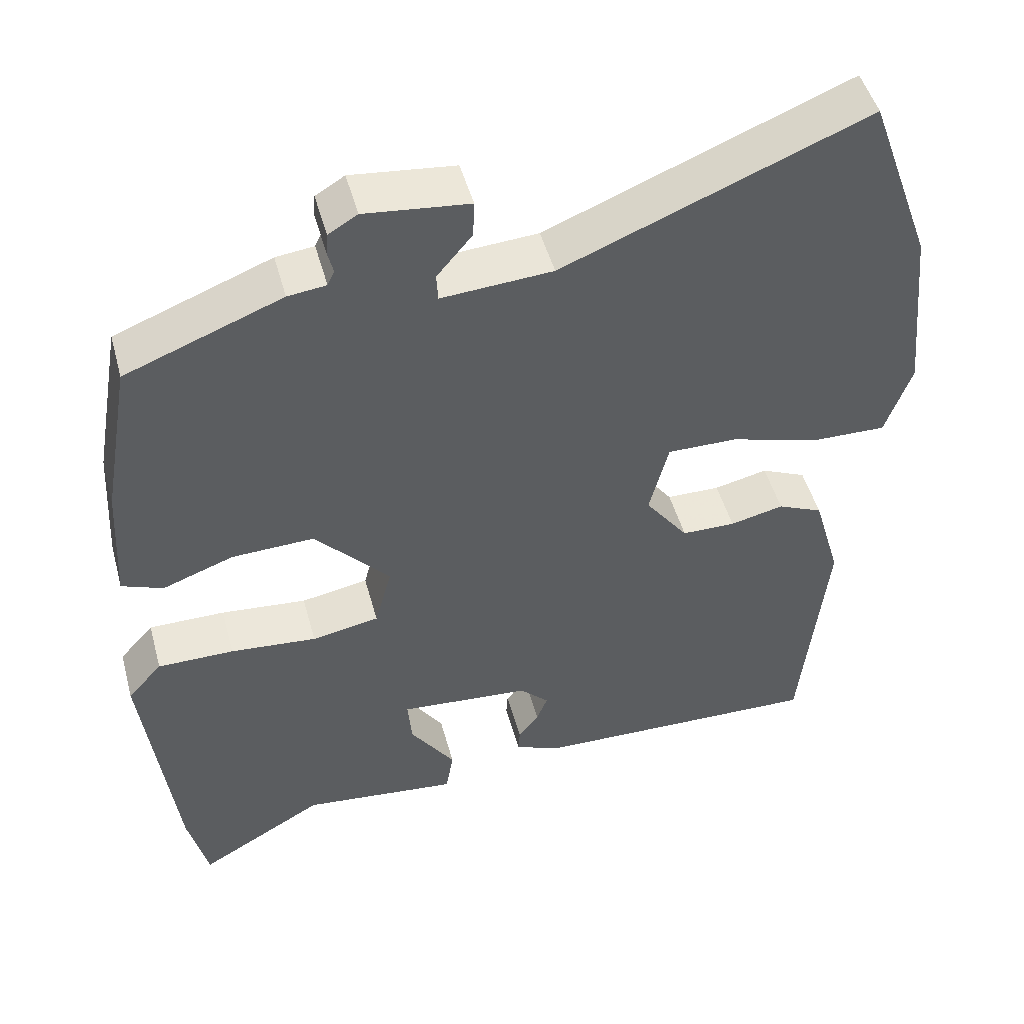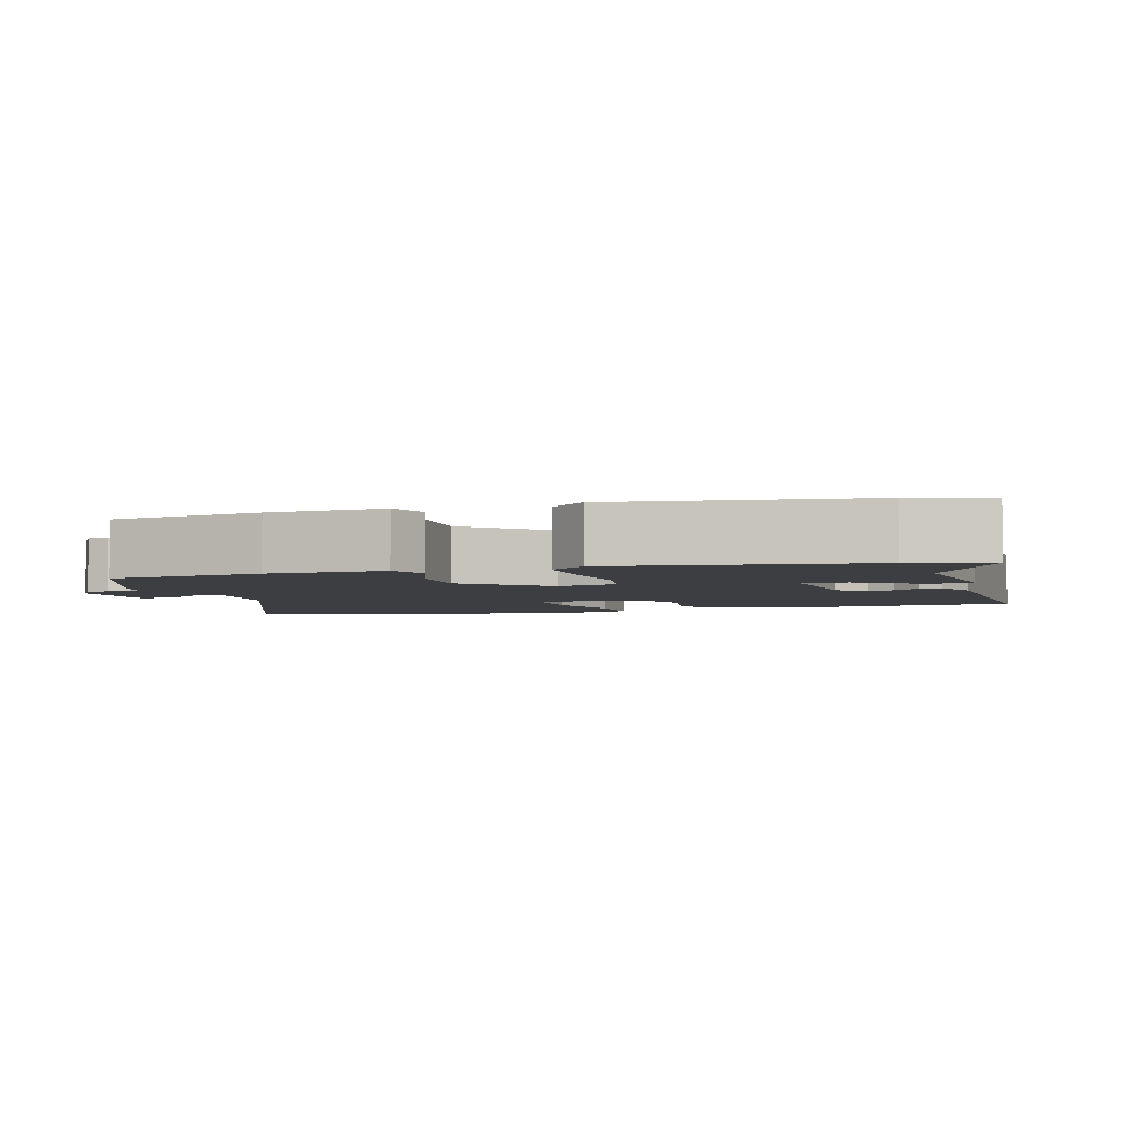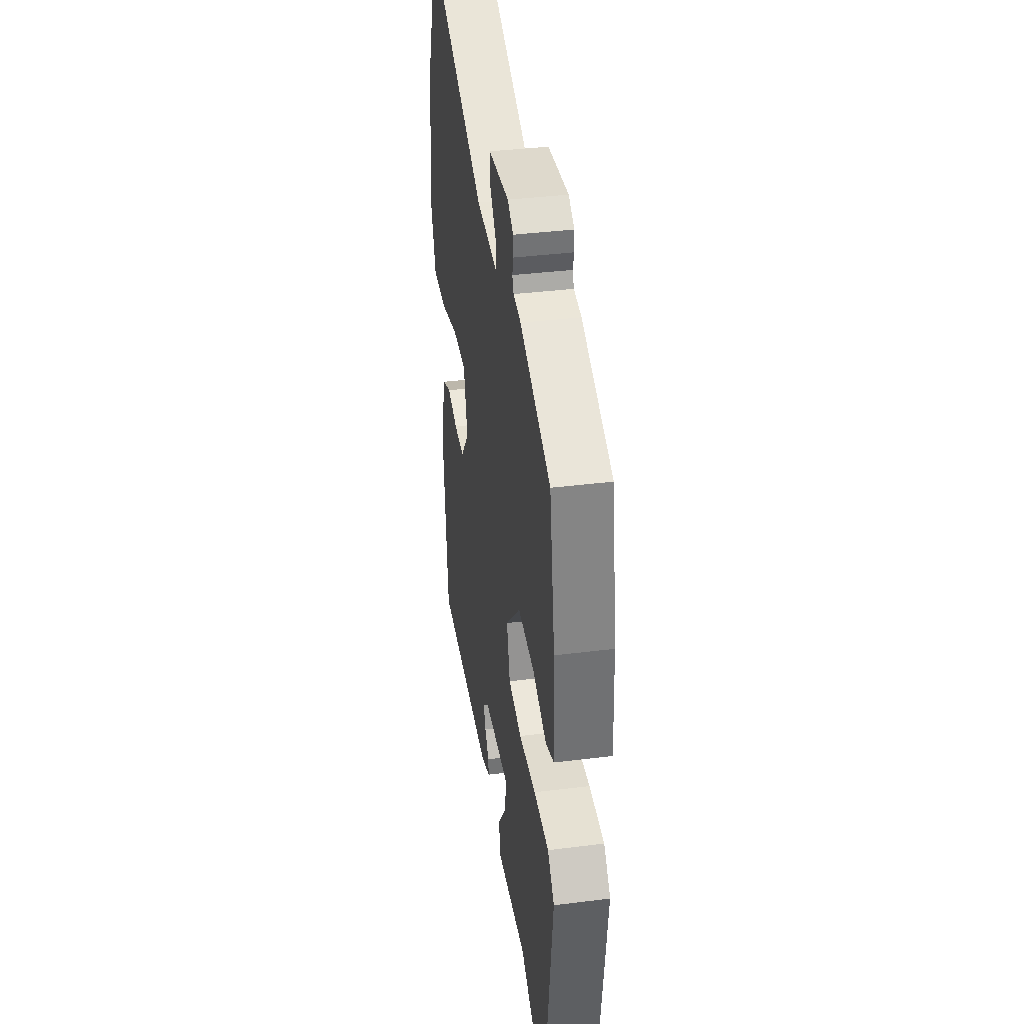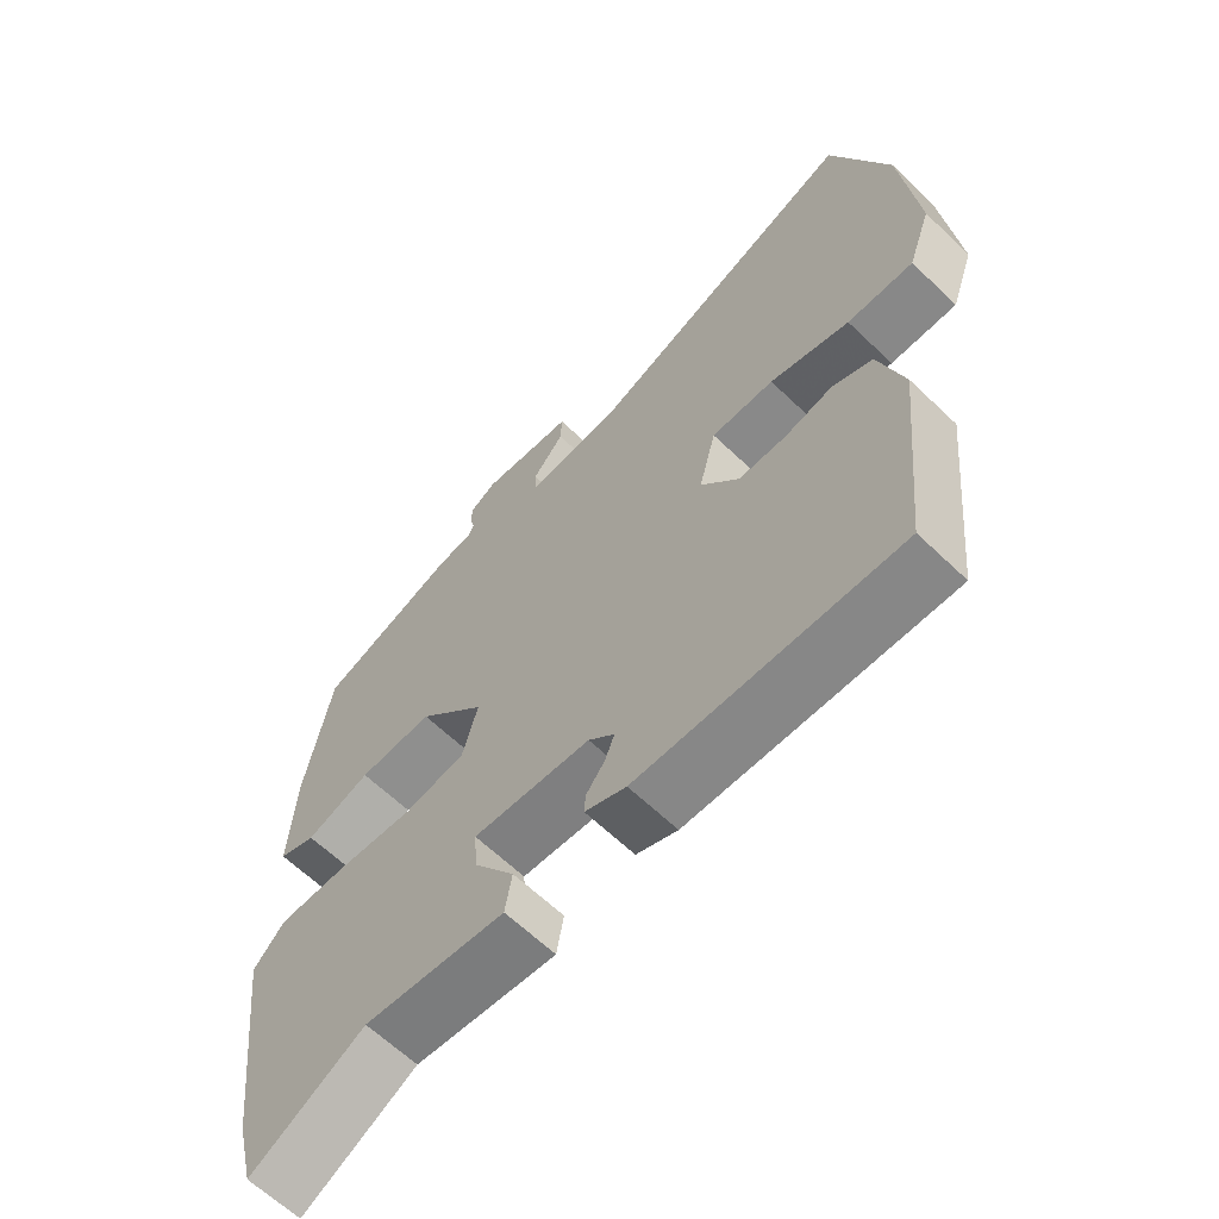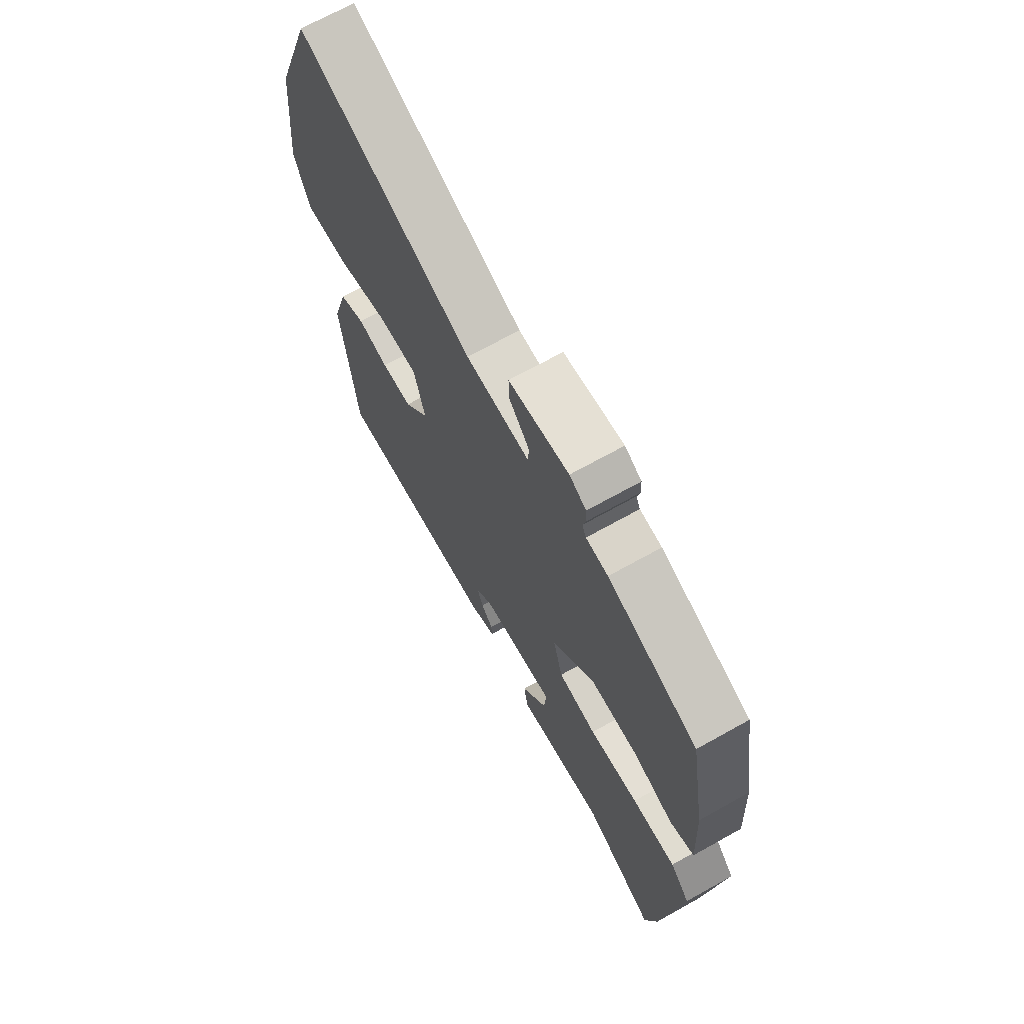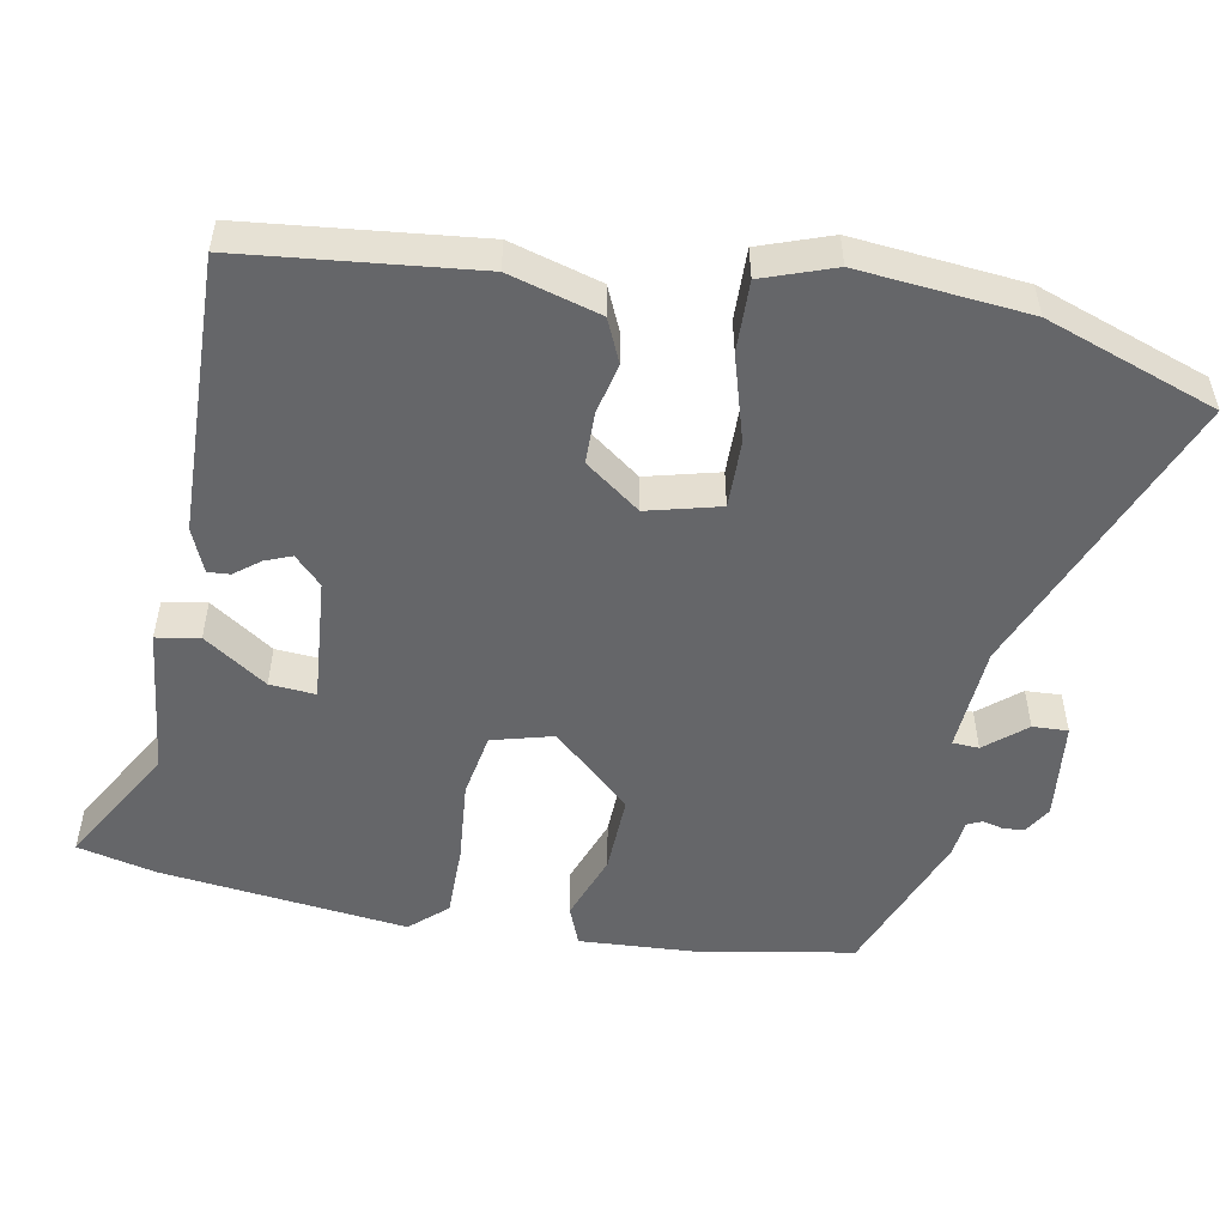
<metadata>
{"format":"obj","ext":"obj","renderer":"f3d","projection":"perspective","resolution":1024,"background":"white","views":[{"elev":48.5,"azim":164.9,"up":"+Z"},{"elev":-3.6,"azim":106.3,"up":"+Y"},{"elev":38.6,"azim":81.0,"up":"+Z"},{"elev":-63.6,"azim":-134.0,"up":"+Z"},{"elev":69.5,"azim":60.8,"up":"+Z"},{"elev":-51.8,"azim":-100.4,"up":"+Y"}]}
</metadata>
<code>
v -0.524 0.07 0.433
v -0.44 0.07 0.667
v -0.044 0.07 0.507
v 0.101 0.07 0.497
v 0.103 0.07 0.533
v 0.057 0.07 0.588
v 0.055 0.07 0.636
v 0.191 0.07 0.651
v 0.229 0.07 0.628
v 0.231 0.07 0.599
v 0.224 0.07 0.571
v 0.233 0.07 0.551
v 0.283 0.07 0.545
v 0.487 0.07 0.466
v 0.524 0.07 0.255
v 0.533 0.07 0.095
v 0.479 0.07 0.074
v 0.386 0.07 0.108
v 0.278 0.07 0.112
v 0.18 0.07 0.005
v 0.202 0.07 -0.078
v 0.29 0.07 -0.094
v 0.403 0.07 -0.084
v 0.503 0.07 -0.084
v 0.548 0.07 -0.134
v 0.507 0.07 -0.471
v 0.481 0.07 -0.578
v 0.316 0.07 -0.483
v 0.112 0.07 -0.505
v 0.102 0.07 -0.446
v 0.161 0.07 -0.36
v 0.166 0.07 -0.298
v -0.005 0.07 -0.312
v -0.043 0.07 -0.349
v -0.029 0.07 -0.385
v -0.002 0.07 -0.42
v 0 0.07 -0.45
v -0.06 0.07 -0.475
v -0.44 0.07 -0.485
v -0.473 0.07 -0.167
v -0.437 0.07 -0.043
v -0.378 0.07 -0.017
v -0.308 0.07 -0.033
v -0.238 0.07 -0.032
v -0.182 0.07 0.043
v -0.207 0.07 0.142
v -0.299 0.07 0.141
v -0.416 0.07 0.107
v -0.513 0.07 0.105
v -0.547 0.07 0.202
v -0.524 0 0.433
v -0.44 0 0.667
v -0.044 0 0.507
v 0.101 0 0.497
v 0.103 0 0.533
v 0.057 0 0.588
v 0.055 0 0.636
v 0.191 0 0.651
v 0.229 0 0.628
v 0.231 0 0.599
v 0.224 0 0.571
v 0.233 0 0.551
v 0.283 0 0.545
v 0.487 0 0.466
v 0.524 0 0.255
v 0.533 0 0.095
v 0.479 0 0.074
v 0.386 0 0.108
v 0.278 0 0.112
v 0.18 0 0.005
v 0.202 0 -0.078
v 0.29 0 -0.094
v 0.403 0 -0.084
v 0.503 0 -0.084
v 0.548 0 -0.134
v 0.507 0 -0.471
v 0.481 0 -0.578
v 0.316 0 -0.483
v 0.112 0 -0.505
v 0.102 0 -0.446
v 0.161 0 -0.36
v 0.166 0 -0.298
v -0.005 0 -0.312
v -0.043 0 -0.349
v -0.029 0 -0.385
v -0.002 0 -0.42
v 0 0 -0.45
v -0.06 0 -0.475
v -0.44 0 -0.485
v -0.473 0 -0.167
v -0.437 0 -0.043
v -0.378 0 -0.017
v -0.308 0 -0.033
v -0.238 0 -0.032
v -0.182 0 0.043
v -0.207 0 0.142
v -0.299 0 0.141
v -0.416 0 0.107
v -0.513 0 0.105
v -0.547 0 0.202
f 47 48 49 50
f 46 47 50 1
f 40 41 42 43
f 40 43 44
f 39 40 44
f 38 39 44 45
f 35 36 37 38
f 34 35 38
f 28 29 30 31
f 28 31 32
f 27 28 32
f 26 27 32
f 25 26 32
f 22 23 24 25
f 22 25 32 33
f 15 16 17 18
f 15 18 19
f 12 13 14 15
f 12 15 19
f 11 12 19 20
f 9 10 11
f 8 9 11
f 5 6 7 8
f 4 5 8 11
f 46 1 2 3
f 45 46 3 4
f 34 38 45
f 33 34 45 4
f 21 22 33
f 20 21 33
f 4 11 20 33
f 100 99 98 97
f 51 100 97 96
f 93 92 91 90
f 94 93 90
f 94 90 89
f 95 94 89 88
f 88 87 86 85
f 88 85 84
f 81 80 79 78
f 82 81 78
f 82 78 77
f 82 77 76
f 82 76 75
f 75 74 73 72
f 83 82 75 72
f 68 67 66 65
f 69 68 65
f 65 64 63 62
f 69 65 62
f 70 69 62 61
f 61 60 59
f 61 59 58
f 58 57 56 55
f 61 58 55 54
f 53 52 51 96
f 54 53 96 95
f 95 88 84
f 54 95 84 83
f 83 72 71
f 83 71 70
f 83 70 61 54
f 1 51 52 2
f 2 52 53 3
f 3 53 54 4
f 4 54 55 5
f 5 55 56 6
f 6 56 57 7
f 7 57 58 8
f 8 58 59 9
f 9 59 60 10
f 10 60 61 11
f 11 61 62 12
f 12 62 63 13
f 13 63 64 14
f 14 64 65 15
f 15 65 66 16
f 16 66 67 17
f 17 67 68 18
f 18 68 69 19
f 19 69 70 20
f 20 70 71 21
f 21 71 72 22
f 22 72 73 23
f 23 73 74 24
f 24 74 75 25
f 25 75 76 26
f 26 76 77 27
f 27 77 78 28
f 28 78 79 29
f 29 79 80 30
f 30 80 81 31
f 31 81 82 32
f 32 82 83 33
f 33 83 84 34
f 34 84 85 35
f 35 85 86 36
f 36 86 87 37
f 37 87 88 38
f 38 88 89 39
f 39 89 90 40
f 40 90 91 41
f 41 91 92 42
f 42 92 93 43
f 43 93 94 44
f 44 94 95 45
f 45 95 96 46
f 46 96 97 47
f 47 97 98 48
f 48 98 99 49
f 49 99 100 50
f 50 100 51 1

</code>
